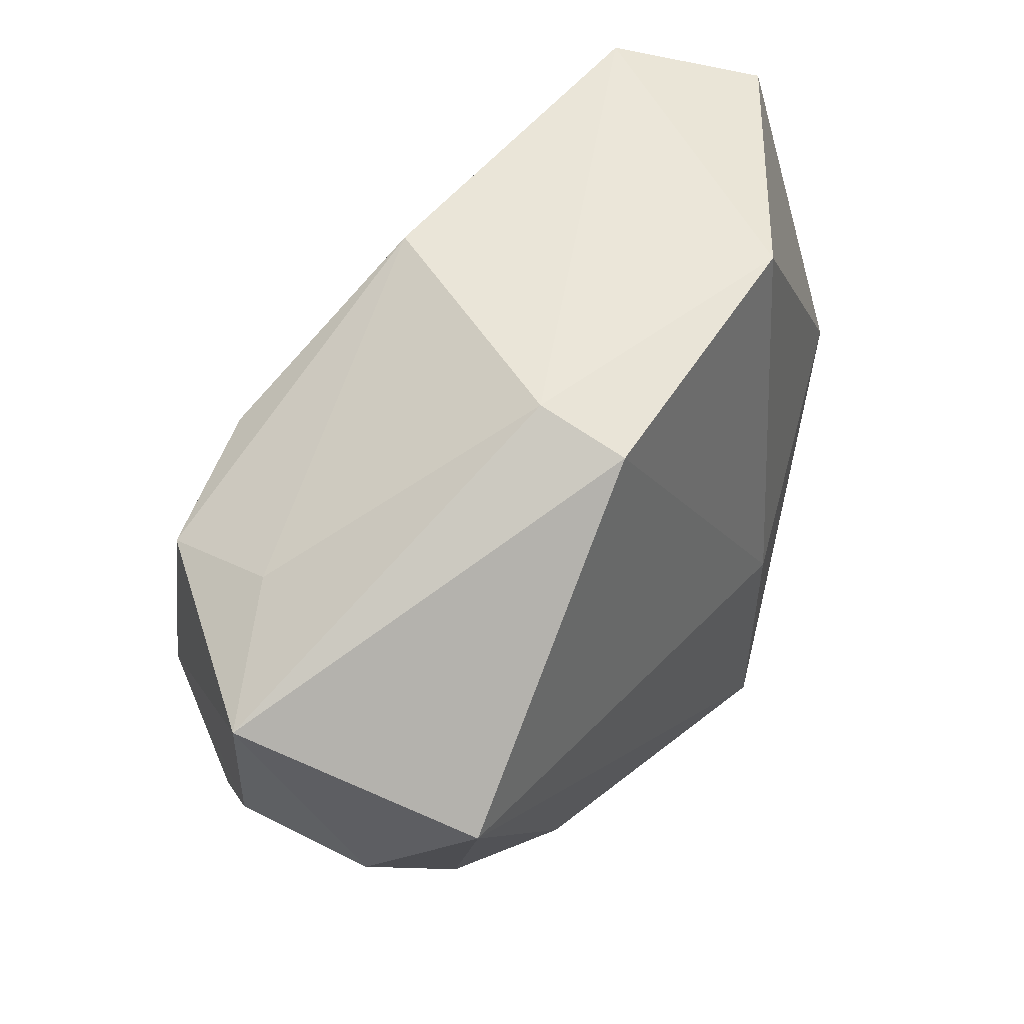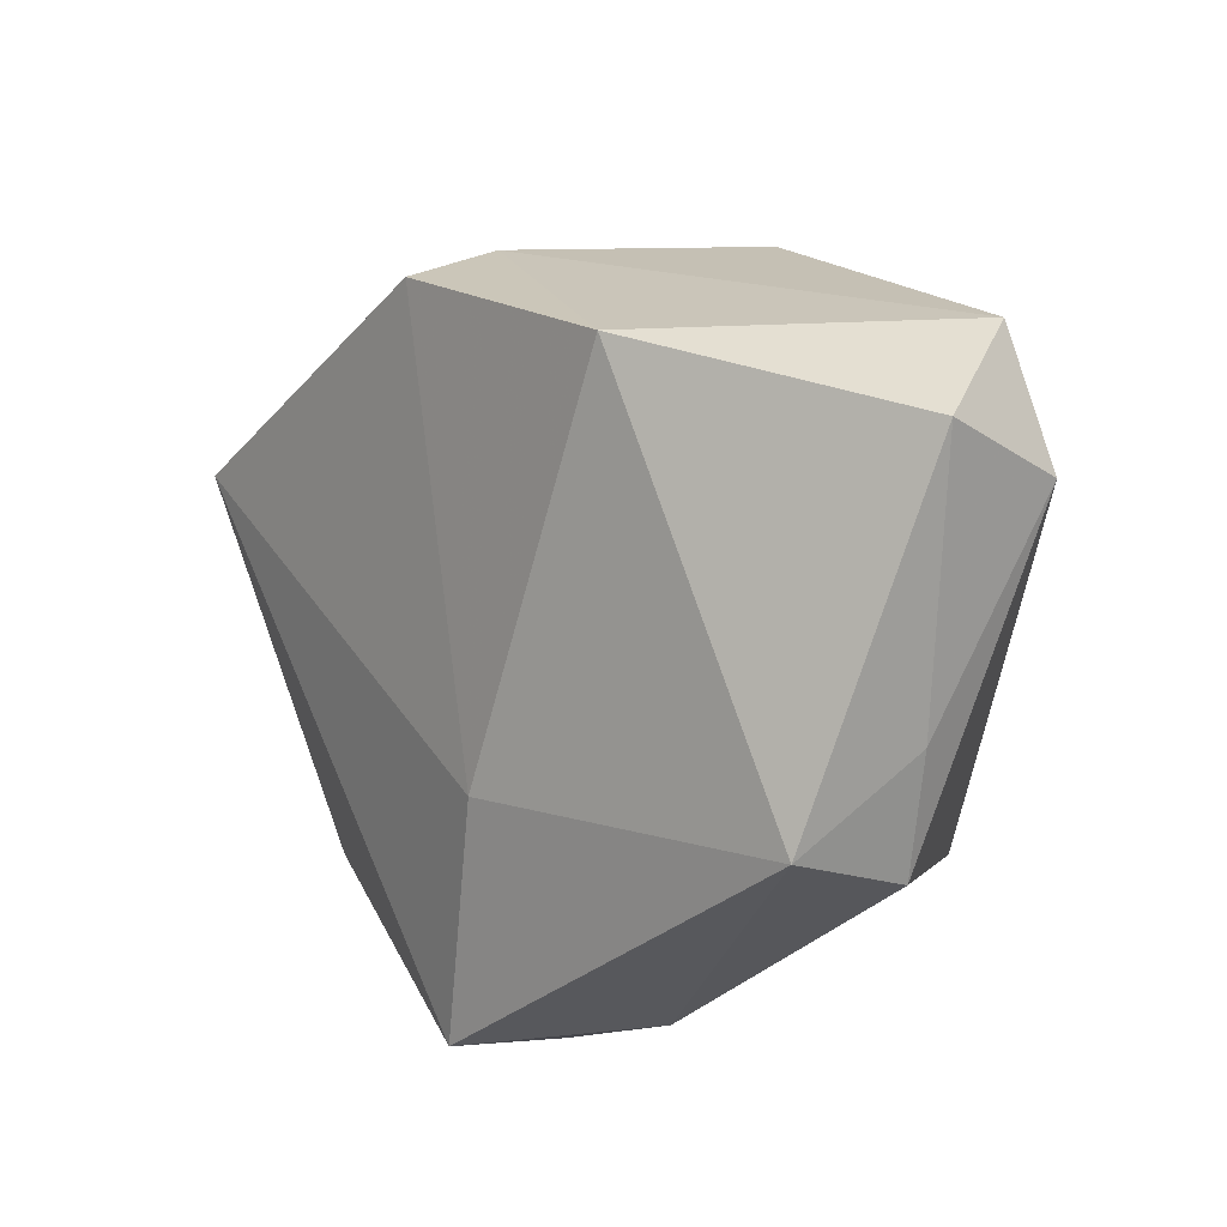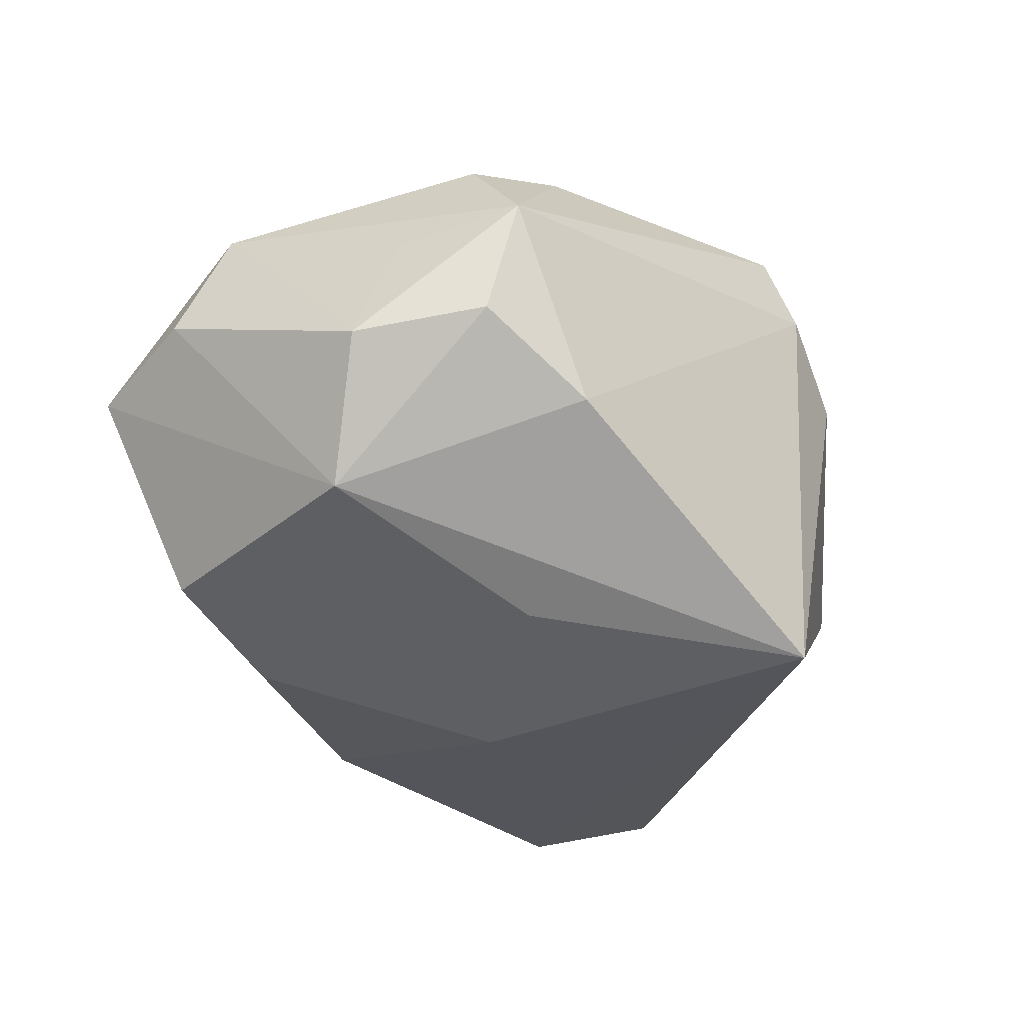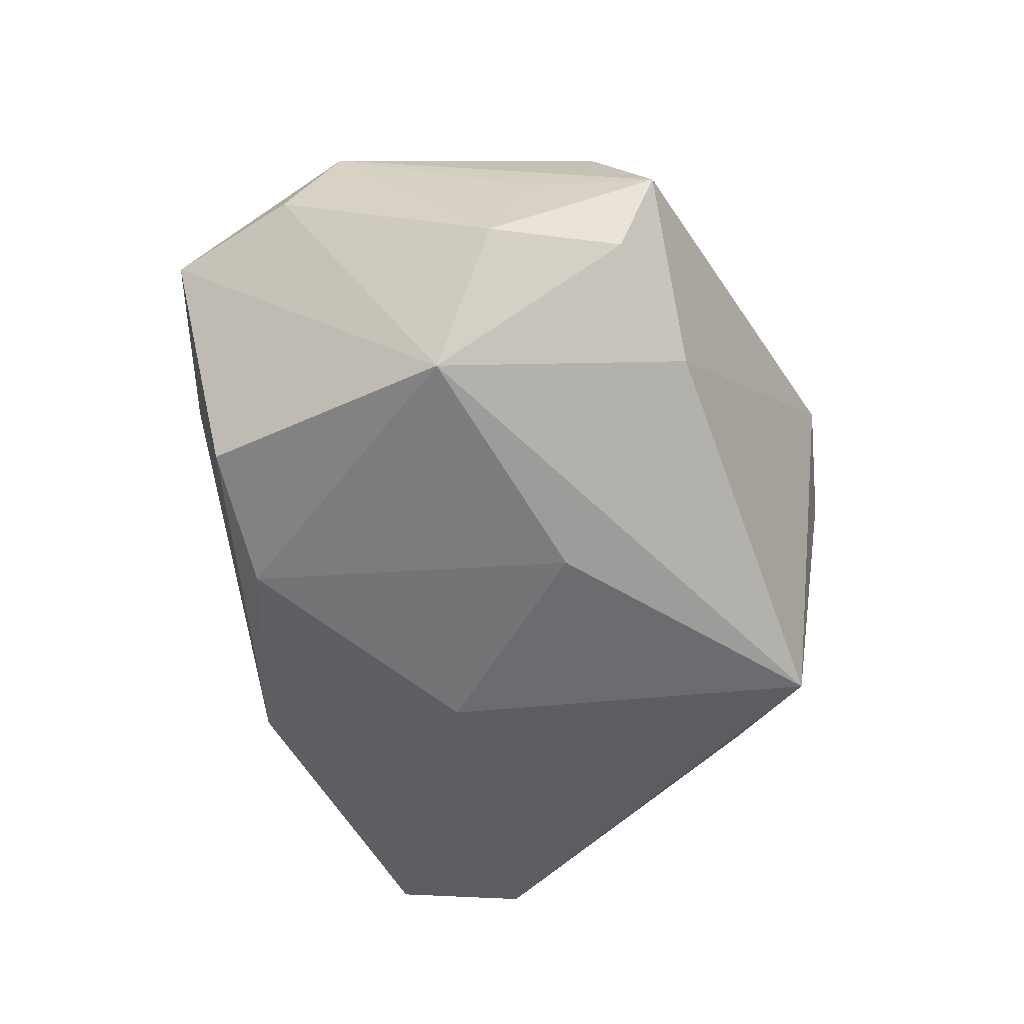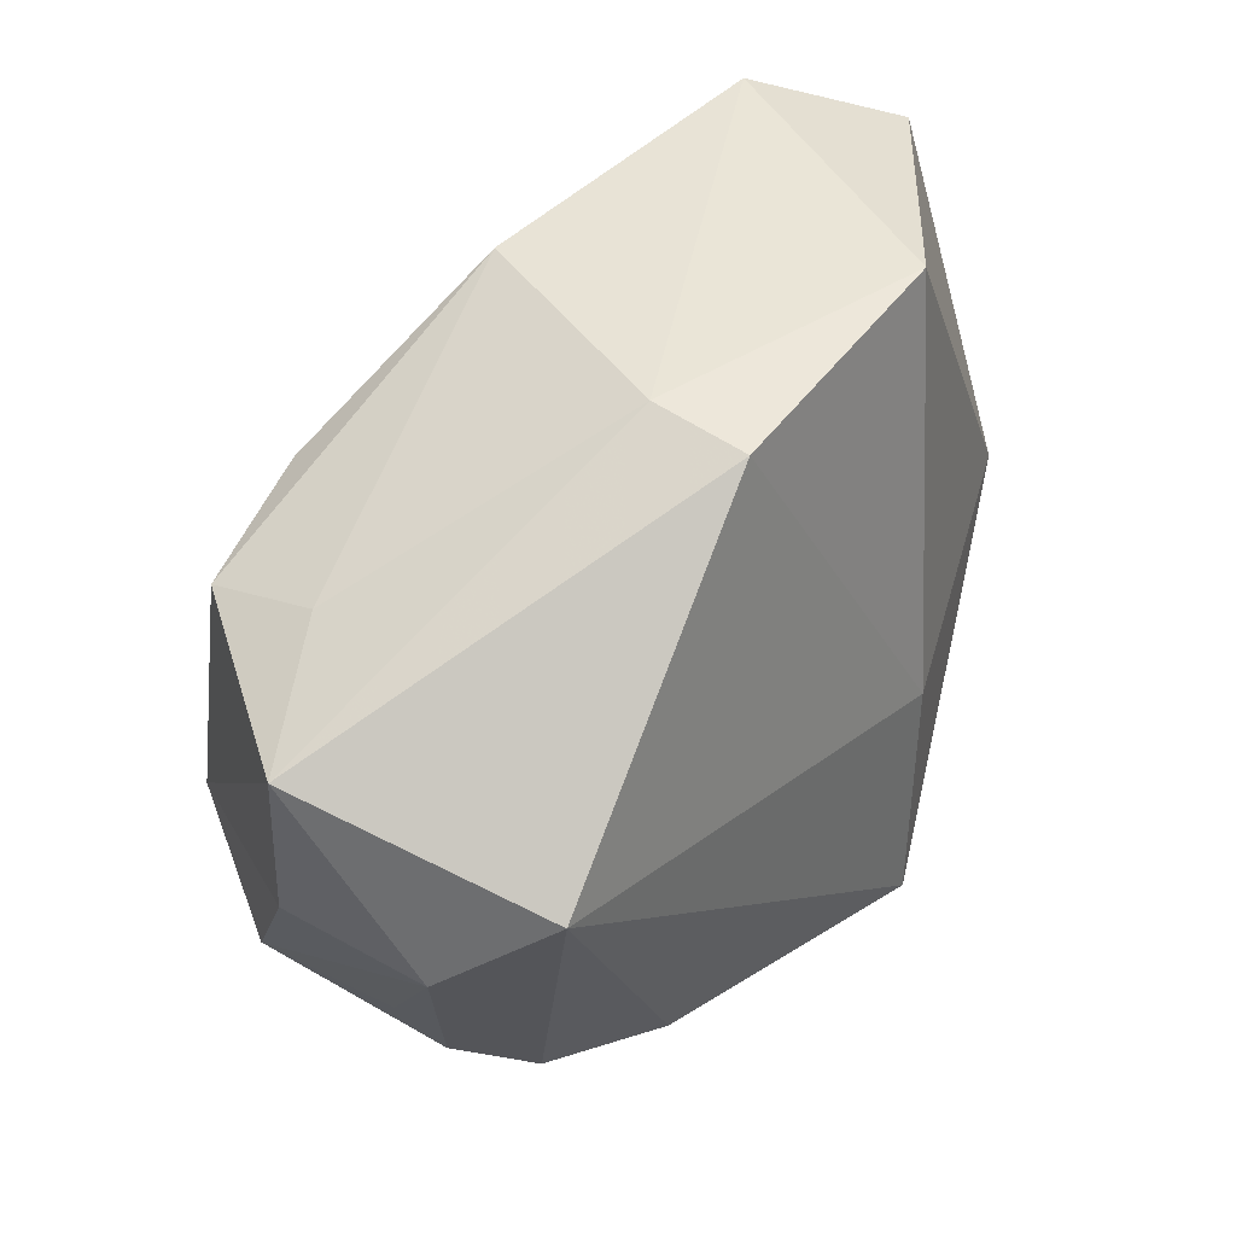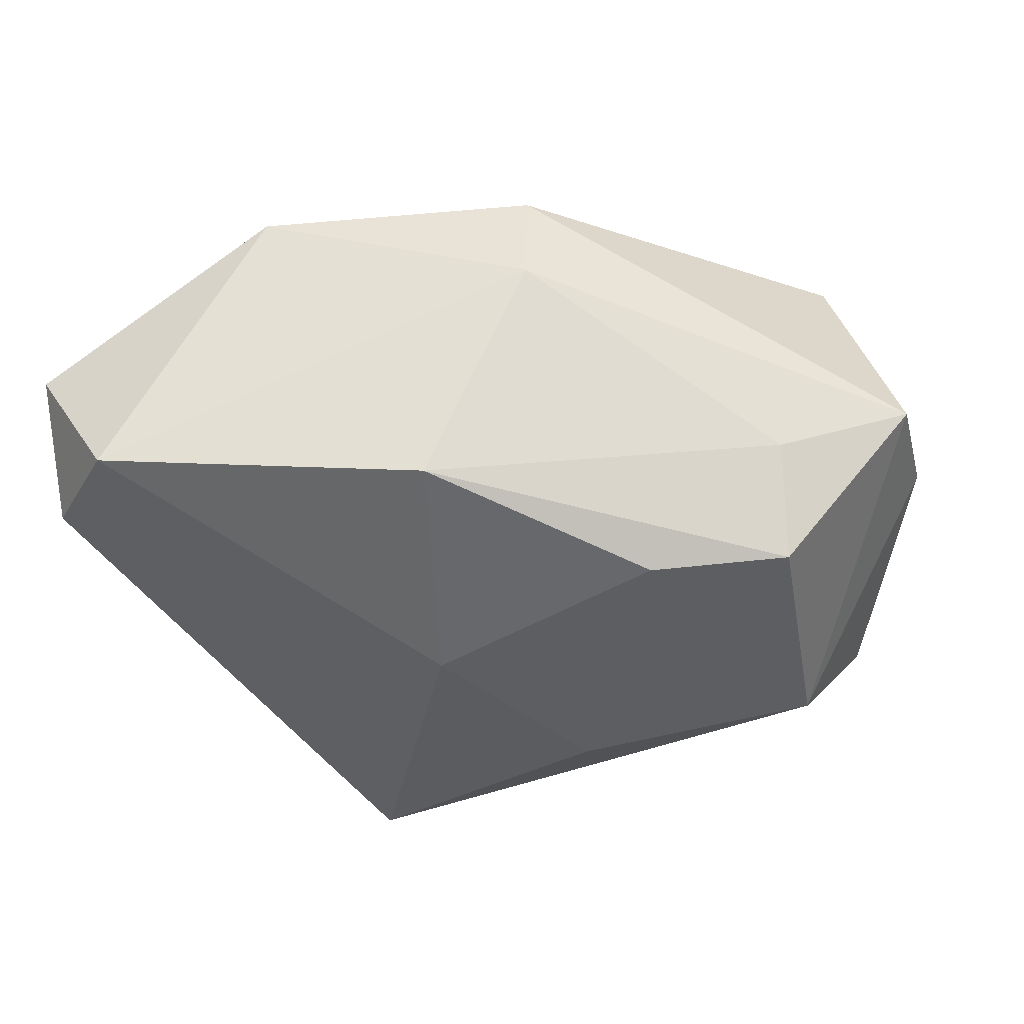
<metadata>
{"format":"obj","ext":"obj","renderer":"f3d","projection":"perspective","resolution":1024,"background":"white","views":[{"elev":57.1,"azim":-56.3,"up":"+Y"},{"elev":20.6,"azim":53.9,"up":"+Y"},{"elev":-43.9,"azim":-43.6,"up":"+Z"},{"elev":-57.2,"azim":-62.6,"up":"+Z"},{"elev":44.2,"azim":-55.4,"up":"+Y"},{"elev":-32.3,"azim":-171.2,"up":"+Z"}]}
</metadata>
<code>
v -0.03006 -0.02758 -0.01108
v -0.02974 -0.03158 0.0009191
v 0.0198 0.03254 0.01664
v -0.00781 -0.01009 -0.02555
v -0.01789 0.02006 -0.02123
v 0.04336 0.02871 0.001647
v 0.04281 -0.009017 0.003592
v 0.03517 0.03254 -0.01116
v 0.01013 -0.03107 0.02551
v -0.04441 0.01545 -0.002322
v 0.04262 0.02152 -0.01033
v -0.03535 -0.02023 2.707e-05
v 0.02077 -0.02938 0.009753
v -0.0313 0.01699 -0.01914
v -0.03194 -0.008473 -0.02266
v 0.04173 -0.004506 0.01456
v -0.03001 -0.02521 0.01188
v 0.0122 -0.007151 0.02434
v 0.004858 0.009006 -0.02403
v -0.04563 0.002442 -0.001706
v -0.01941 -0.02651 0.01817
v 0.01128 -0.03356 0.01411
v -0.007487 0.03254 0.007497
v -0.03799 -0.0173 -0.0124
v -0.03143 0.02038 -0.008067
v -0.00754 0.03149 0.01685
v -0.03745 0.006942 0.02042
v -0.04288 -0.001634 0.01066
v -0.01779 -0.02856 -0.01573
v 0.002593 0.03168 -0.0151
v 0.01713 -0.02476 -0.02555
v 0.04365 0.002754 0.003021
f 9 2 22
f 10 15 20
f 21 2 9
f 9 27 21
f 28 10 20
f 27 10 28
f 11 7 31
f 31 7 13
f 13 22 31
f 9 22 13
f 13 16 9
f 7 16 13
f 29 15 31
f 31 22 29
f 29 22 2
f 20 15 24
f 24 28 20
f 31 15 4
f 4 15 5
f 23 10 26
f 26 10 27
f 2 21 17
f 17 28 2
f 17 21 27
f 27 28 17
f 32 11 6
f 7 11 32
f 6 16 32
f 32 16 7
f 8 30 23
f 6 11 8
f 8 11 31
f 14 30 5
f 5 15 14
f 15 10 14
f 2 28 12
f 12 24 2
f 28 24 12
f 1 29 2
f 2 24 1
f 15 29 1
f 1 24 15
f 6 8 3
f 23 26 3
f 3 8 23
f 3 16 6
f 19 8 31
f 31 4 19
f 19 4 5
f 5 30 19
f 30 8 19
f 25 14 10
f 30 14 25
f 25 10 23
f 23 30 25
f 9 16 18
f 16 3 18
f 18 27 9
f 18 26 27
f 18 3 26

</code>
